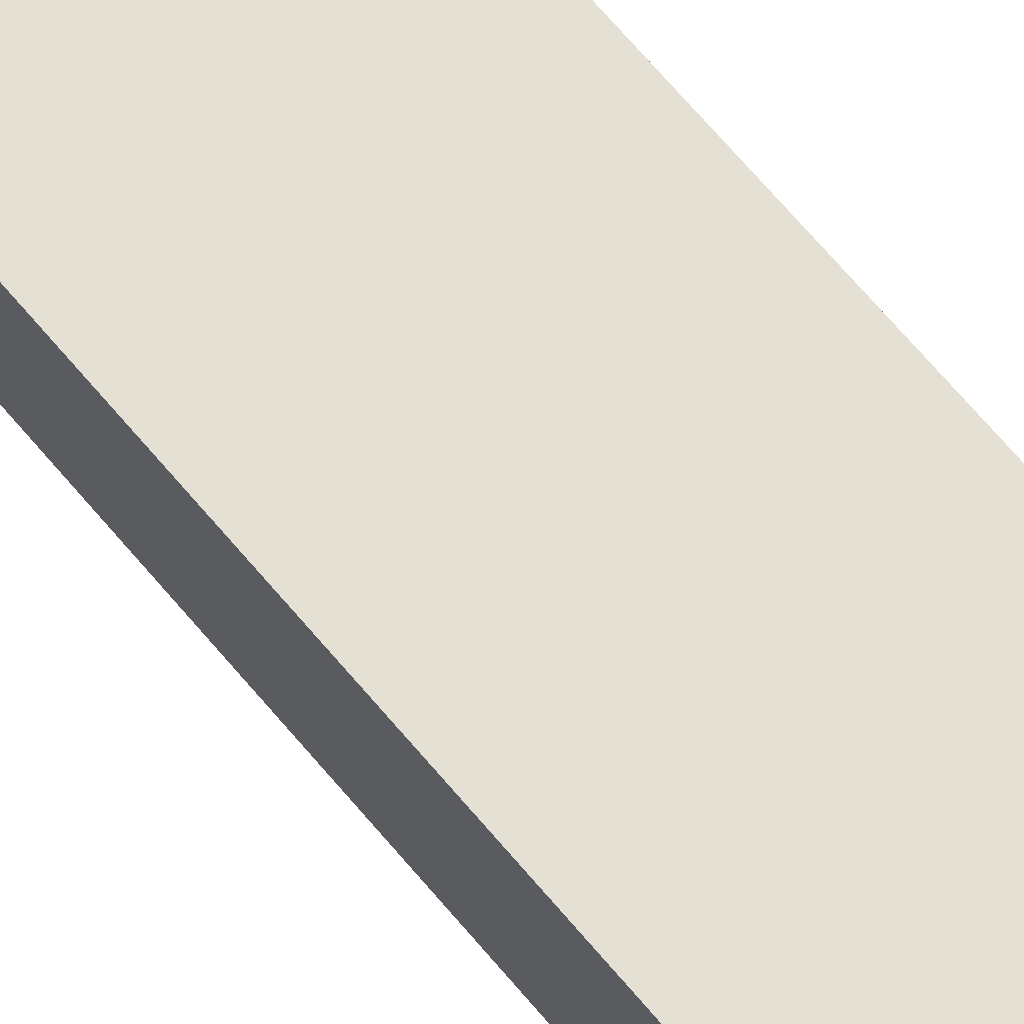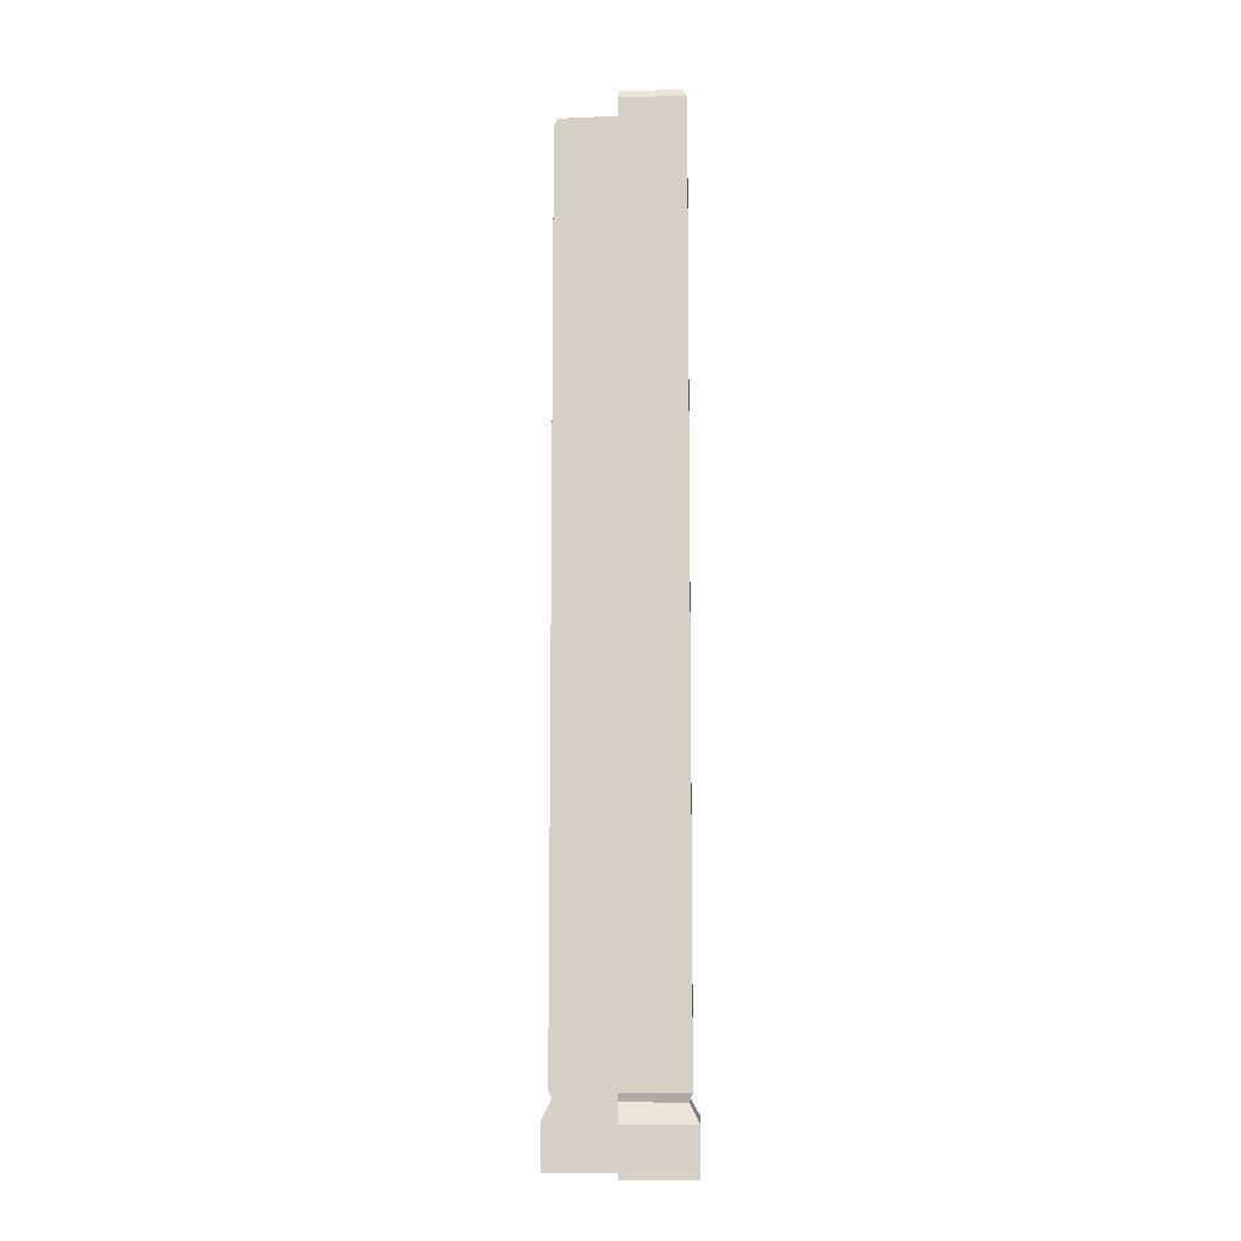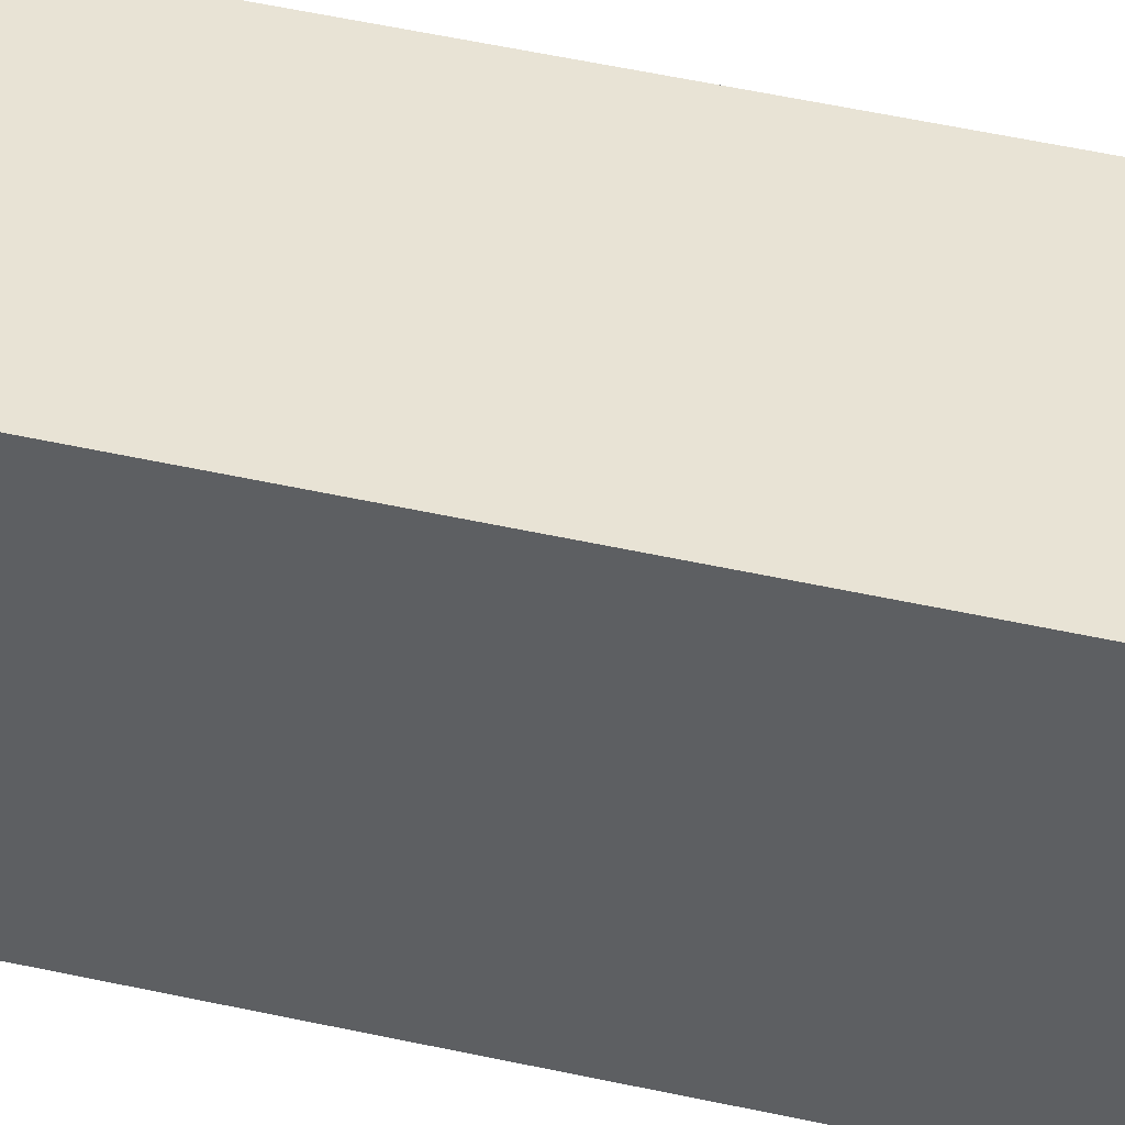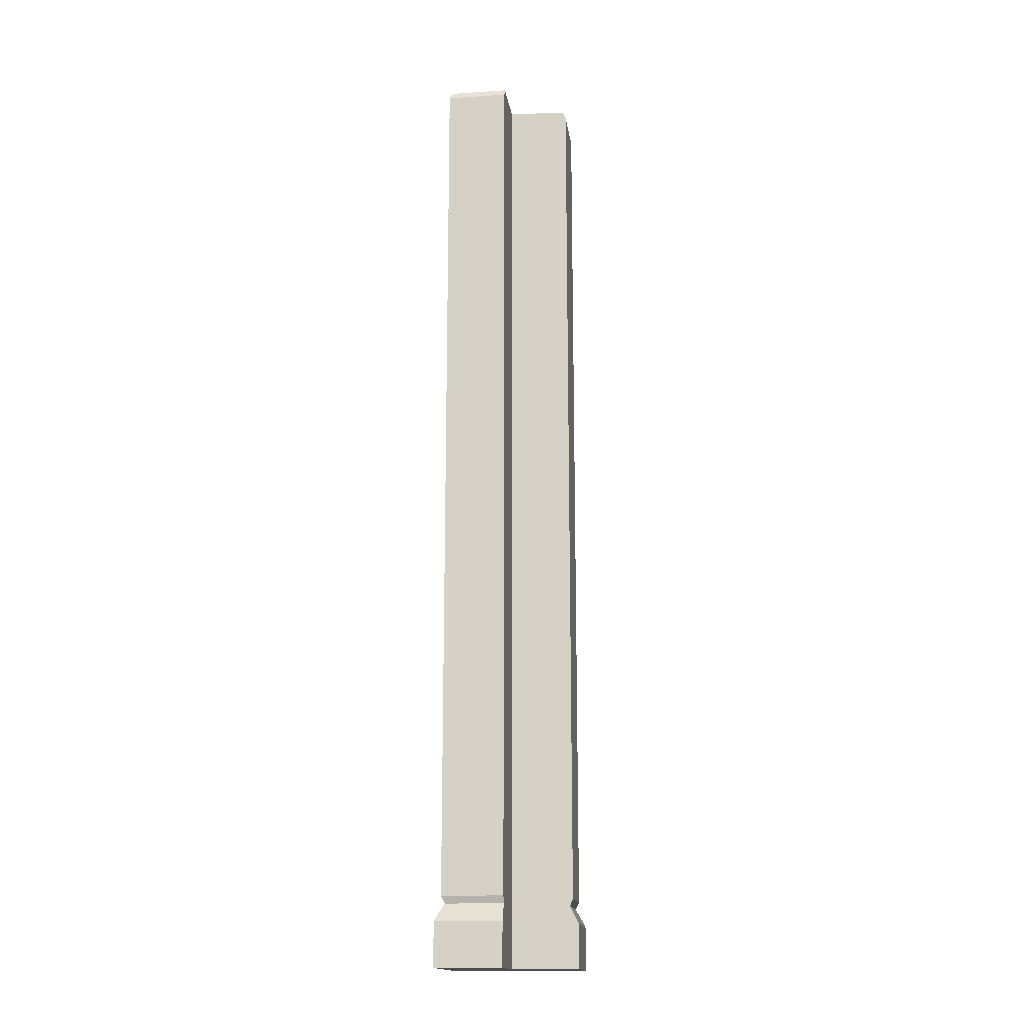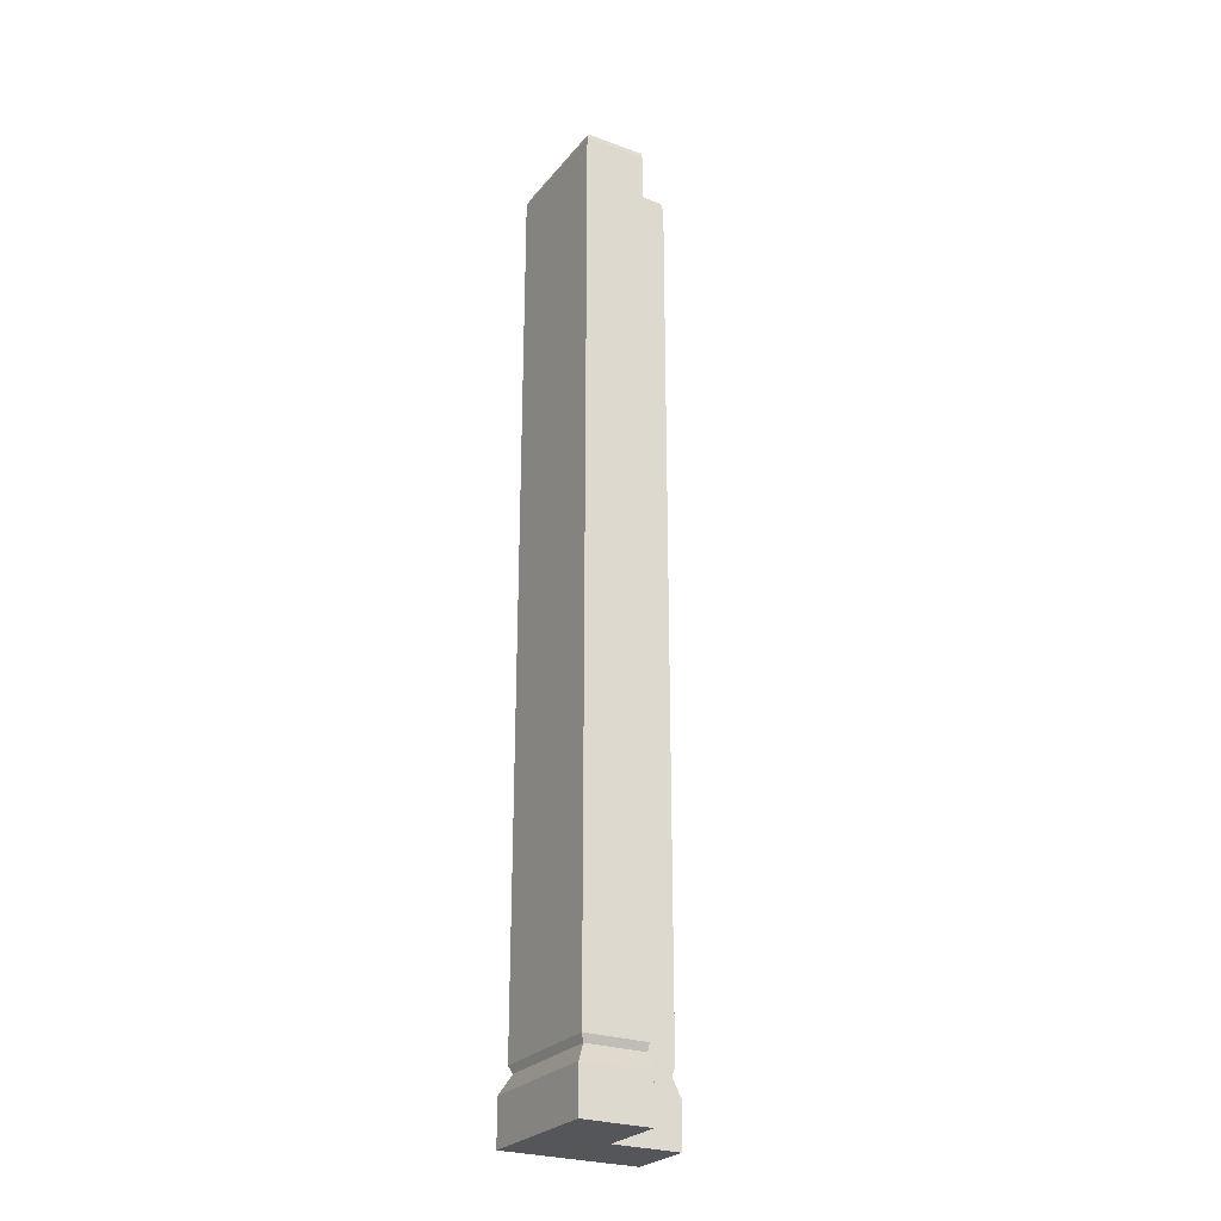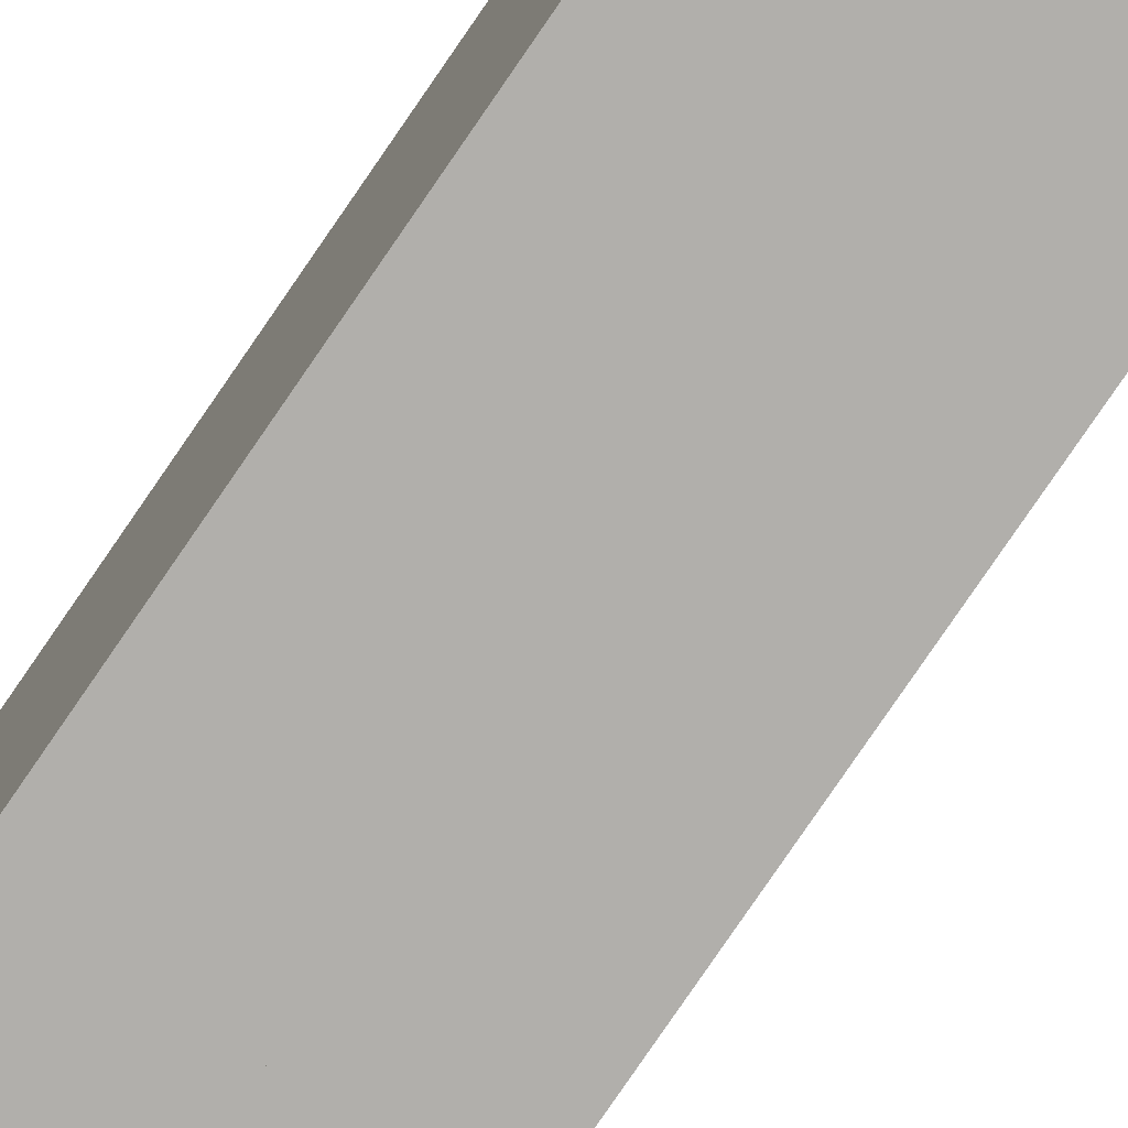
<metadata>
{"format":"obj","ext":"obj","renderer":"f3d","projection":"perspective","resolution":1024,"background":"white","views":[{"elev":65.5,"azim":140.5,"up":"+Z"},{"elev":-10.3,"azim":-178.0,"up":"+Y"},{"elev":41.2,"azim":-74.1,"up":"+Z"},{"elev":-16.0,"azim":97.8,"up":"+Y"},{"elev":-26.1,"azim":59.8,"up":"+Y"},{"elev":-78.2,"azim":-34.3,"up":"+Z"}]}
</metadata>
<code>
g SM_Bld_Pillar_Exterior_04
v -0.1956 0.2169 0.1956
v -0.1956 2.977 0.1956
v 0.1956 2.977 0.1956
v 0.1956 0.2169 0.1956
v -0.1956 0.2169 -0.1956
v -0.1956 2.977 -0.1956
v -0.1956 2.977 0.1956
v -0.1956 0.2169 0.1956
v 0.1855 0.194 0.1855
v -0.1855 0.194 0.1855
v -0.1956 0.2169 0.1956
v 0.1956 0.2169 0.1956
v -0.1956 0.2169 -0.1956
v -0.1956 0.2169 0.1956
v -0.1855 0.194 0.1855
v -0.1855 0.194 -0.1855
v 0.1956 2.977 0.1956
v -0.1956 2.977 0.1956
v -0.1855 3 0.1855
v 0.1855 3 0.1855
v 1.221e-06 3 -0.1855
v 1.221e-06 2.977 0
v 1.221e-06 3.007 0
v -1.221e-06 2.977 -0.1956
v 1.221e-06 0.2169 0
v -1.221e-06 0.2169 -0.1956
v 1.221e-06 0.194 -0.1855
v 1.221e-06 0.194 0
v 1.221e-06 0.1398 0
v 1.221e-06 0.1398 -0.2141
v 1.221e-06 -1.145e-08 0
v 1.221e-06 -1.145e-08 -0.2141
v -0.1855 3 -0.1855
v -0.1855 3 0.1855
v -0.1956 2.977 0.1956
v -0.1956 2.977 -0.1956
v 0.2141 0.1398 0.2141
v -0.2141 0.1398 0.2141
v -0.1855 0.194 0.1855
v 0.1855 0.194 0.1855
v -0.1855 0.194 -0.1855
v -0.1855 0.194 0.1855
v -0.2141 0.1398 0.2141
v -0.2141 0.1398 -0.2141
v 0.2141 -1.145e-08 0.2141
v -0.2141 -1.145e-08 0.2141
v -0.2141 0.1398 0.2141
v 0.2141 0.1398 0.2141
v -0.2141 0.1398 -0.2141
v -0.2141 0.1398 0.2141
v -0.2141 -1.145e-08 0.2141
v -0.2141 -1.145e-08 -0.2141
v 0.1956 2.977 0.1956
v 0.1956 2.977 0
v 0.1956 0.2169 0
v 0.1956 0.2169 0.1956
v 0.1855 0.194 0.1855
v 0.1956 0.2169 0.1956
v 0.1956 0.2169 0
v 0.1855 0.194 0
v 0.2141 0.1398 0
v 0.2141 0.1398 0.2141
v 0.1855 0.194 0.1855
v 0.1855 0.194 0
v 0.2141 -1.145e-08 0
v 0.2141 -1.145e-08 0.2141
v 0.2141 0.1398 0.2141
v 0.2141 0.1398 0
v 1.221e-06 -1.145e-08 0
v 1.221e-06 -1.145e-08 -0.2141
v -0.2141 -1.145e-08 -0.2141
v -0.2141 -1.145e-08 0.2141
v 0.2141 -1.145e-08 0.2141
v 0.2141 -1.145e-08 0
v -0.1855 3 0.1855
v -0.1855 3 -0.1855
v 1.221e-06 3 -0.1855
v 1.221e-06 3.007 0
v 0.1855 3 0.1855
v 0.1855 3 0
v 0.1956 2.977 0
v 0.1956 2.977 0.1956
v 0.1855 3 0.1855
v 0.1855 3 0
v -0.1956 0.2169 -0.1956
v -1.221e-06 0.2169 -0.1956
v -1.221e-06 2.977 -0.1956
v -0.1956 2.977 -0.1956
v -0.1855 3 -0.1855
v -0.1956 2.977 -0.1956
v -1.221e-06 2.977 -0.1956
v 1.221e-06 3 -0.1855
v -0.2141 0.1398 -0.2141
v -0.2141 -1.145e-08 -0.2141
v 1.221e-06 -1.145e-08 -0.2141
v 1.221e-06 0.1398 -0.2141
v -0.1855 0.194 -0.1855
v -0.2141 0.1398 -0.2141
v 1.221e-06 0.1398 -0.2141
v 1.221e-06 0.194 -0.1855
v -1.221e-06 0.2169 -0.1956
v -0.1956 0.2169 -0.1956
v -0.1855 0.194 -0.1855
v 1.221e-06 0.194 -0.1855
v 0.1855 3 0
v 1.221e-06 3.007 0
v 1.221e-06 2.977 0
v 0.1956 2.977 0
v 1.221e-06 0.2169 0
v 0.1956 0.2169 0
v 1.221e-06 0.194 0
v 0.1855 0.194 0
v 1.221e-06 0.1398 0
v 0.2141 0.1398 0
v 1.221e-06 -1.145e-08 0
v 0.2141 -1.145e-08 0
g SM_Bld_Pillar_Exterior_04_0
f 3 2 1
f 4 3 1
f 7 6 5
f 8 7 5
f 11 10 9
f 12 11 9
f 15 14 13
f 16 15 13
f 19 18 17
f 20 19 17
f 23 22 21
f 22 24 21
f 24 22 25
f 26 24 25
f 27 26 25
f 28 27 25
f 28 29 27
f 29 30 27
f 29 31 30
f 31 32 30
f 35 34 33
f 36 35 33
f 39 38 37
f 40 39 37
f 43 42 41
f 44 43 41
f 47 46 45
f 48 47 45
f 51 50 49
f 52 51 49
f 55 54 53
f 56 55 53
f 59 58 57
f 60 59 57
f 63 62 61
f 64 63 61
f 67 66 65
f 68 67 65
f 71 70 69
f 72 71 69
f 73 72 69
f 74 73 69
f 77 76 75
f 78 77 75
f 78 75 79
f 80 78 79
f 83 82 81
f 84 83 81
f 87 86 85
f 88 87 85
f 91 90 89
f 92 91 89
f 95 94 93
f 96 95 93
f 99 98 97
f 100 99 97
f 103 102 101
f 104 103 101
f 107 106 105
f 108 107 105
f 109 107 108
f 110 109 108
f 111 109 110
f 112 111 110
f 113 111 112
f 114 113 112
f 115 113 114
f 116 115 114

</code>
